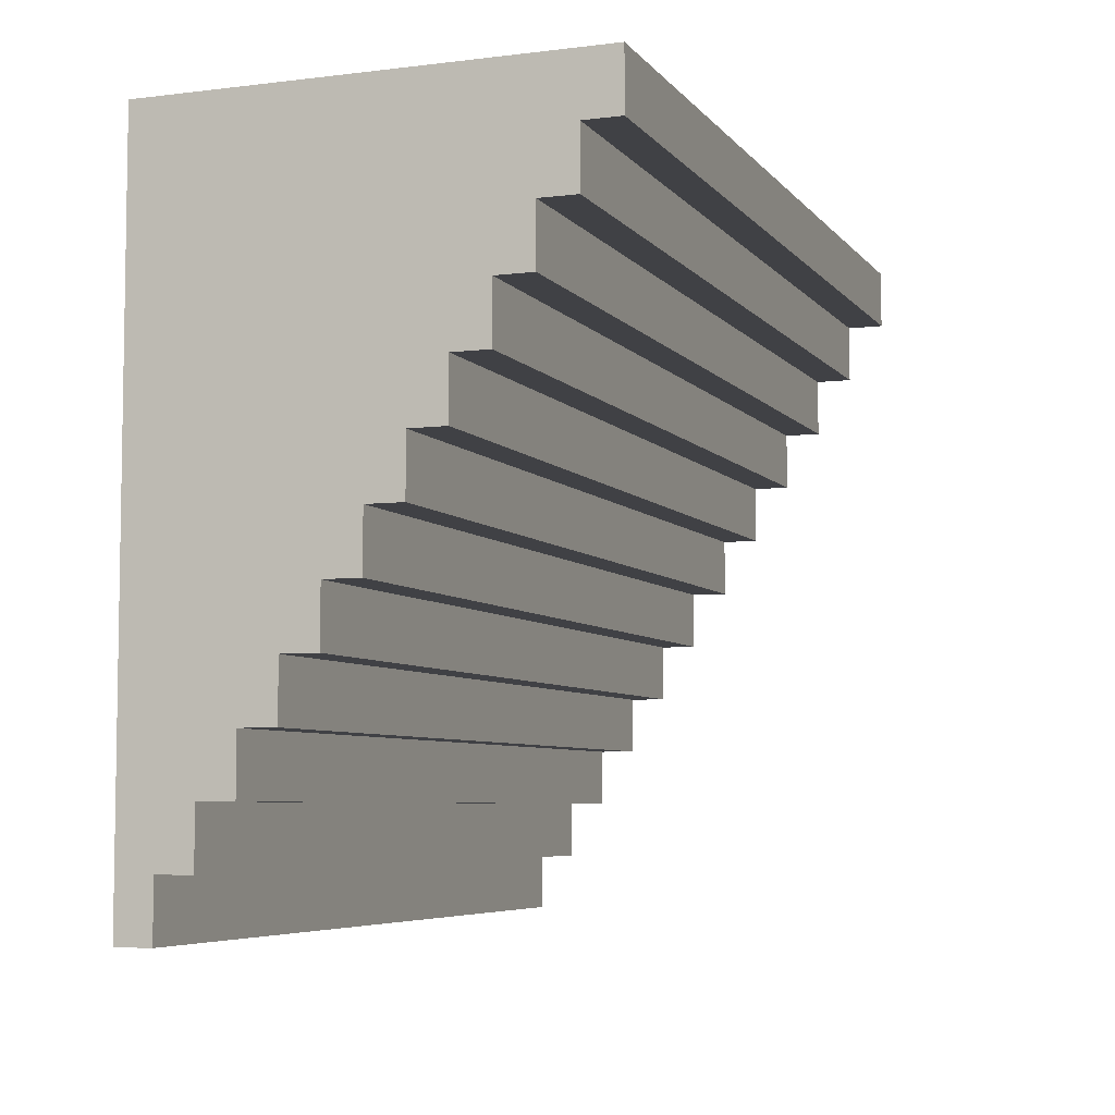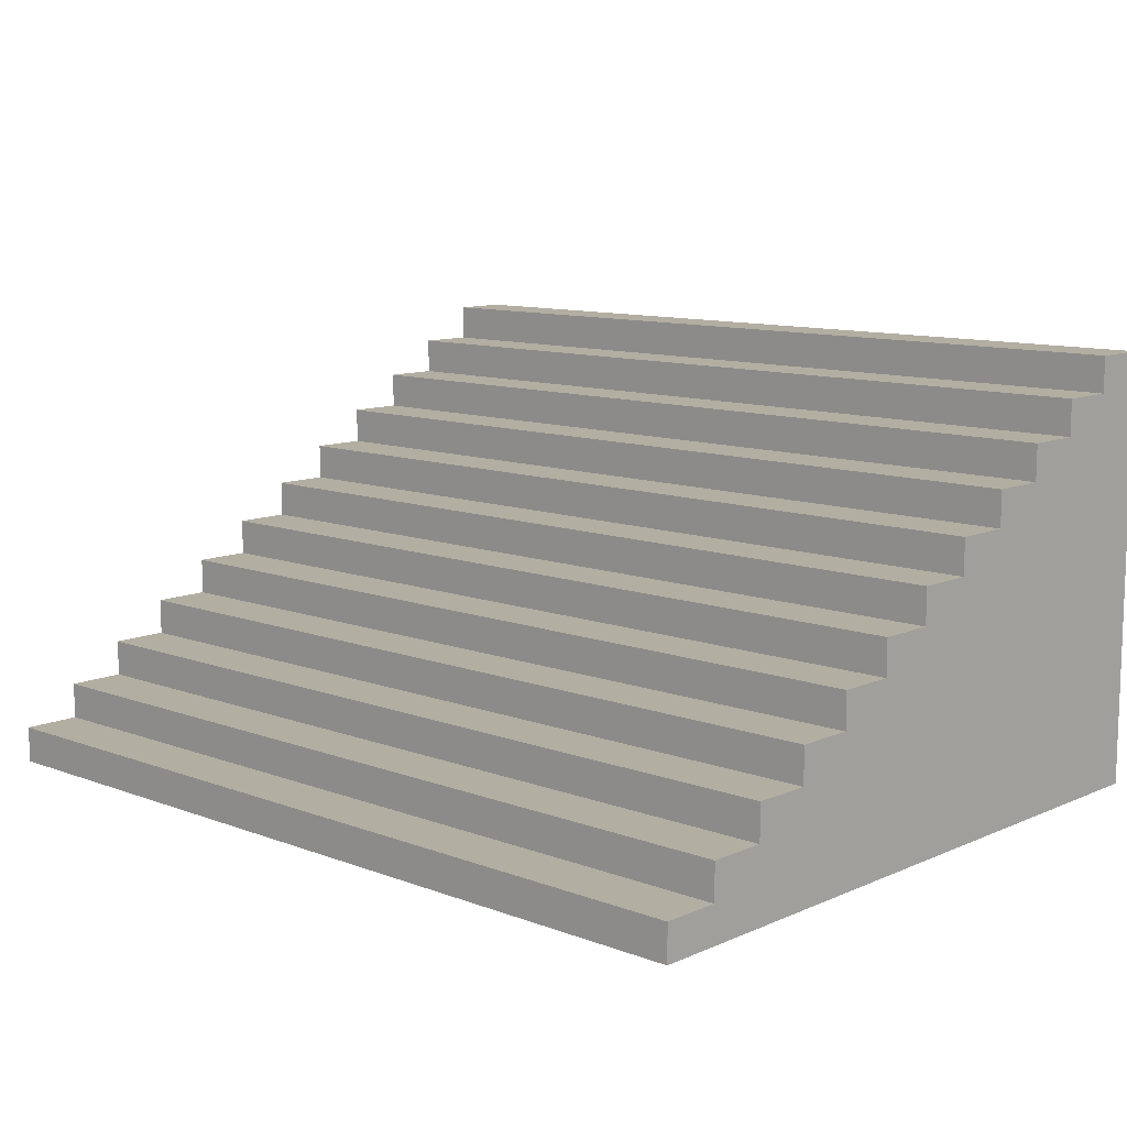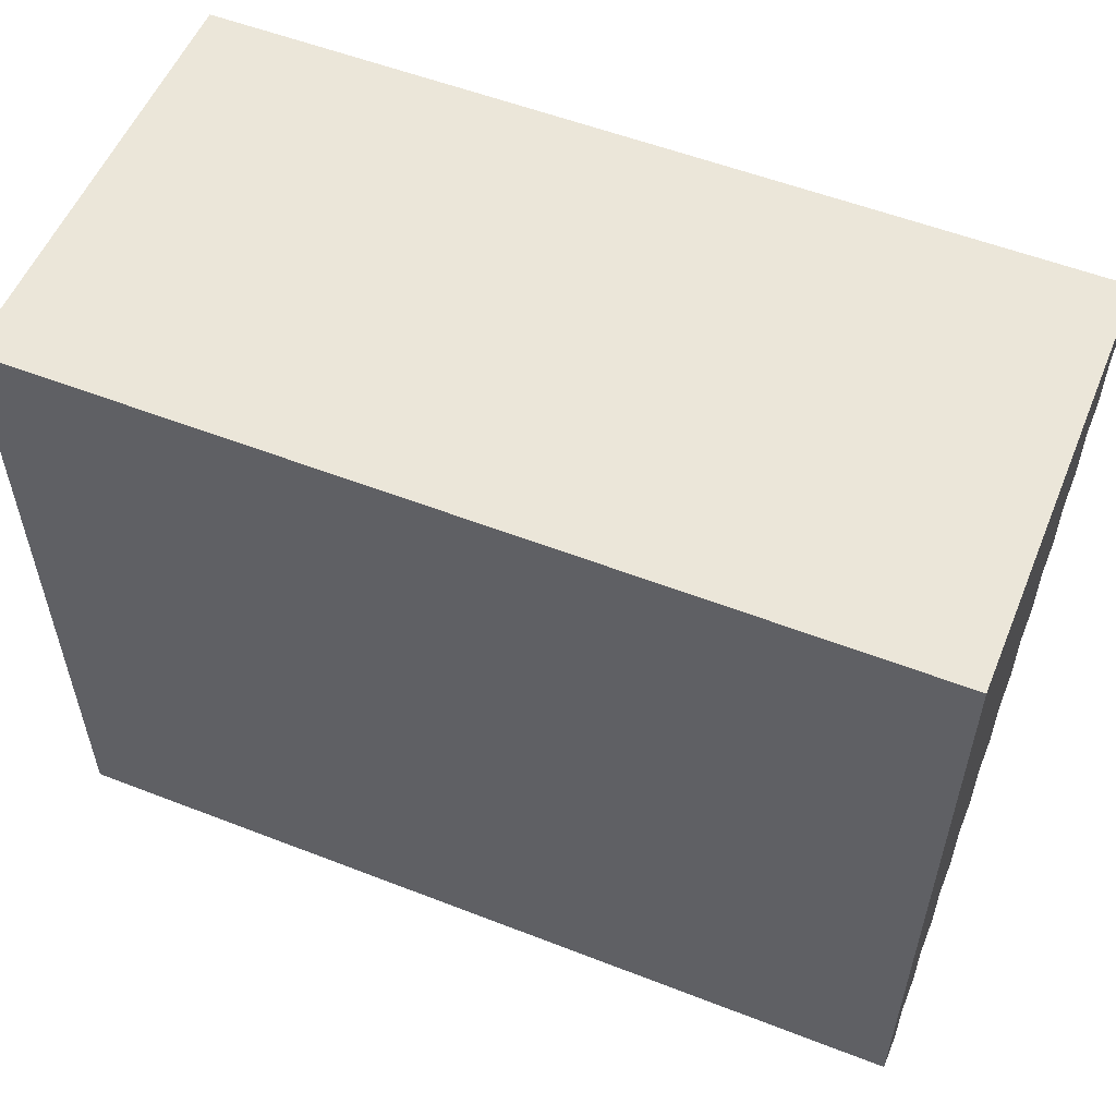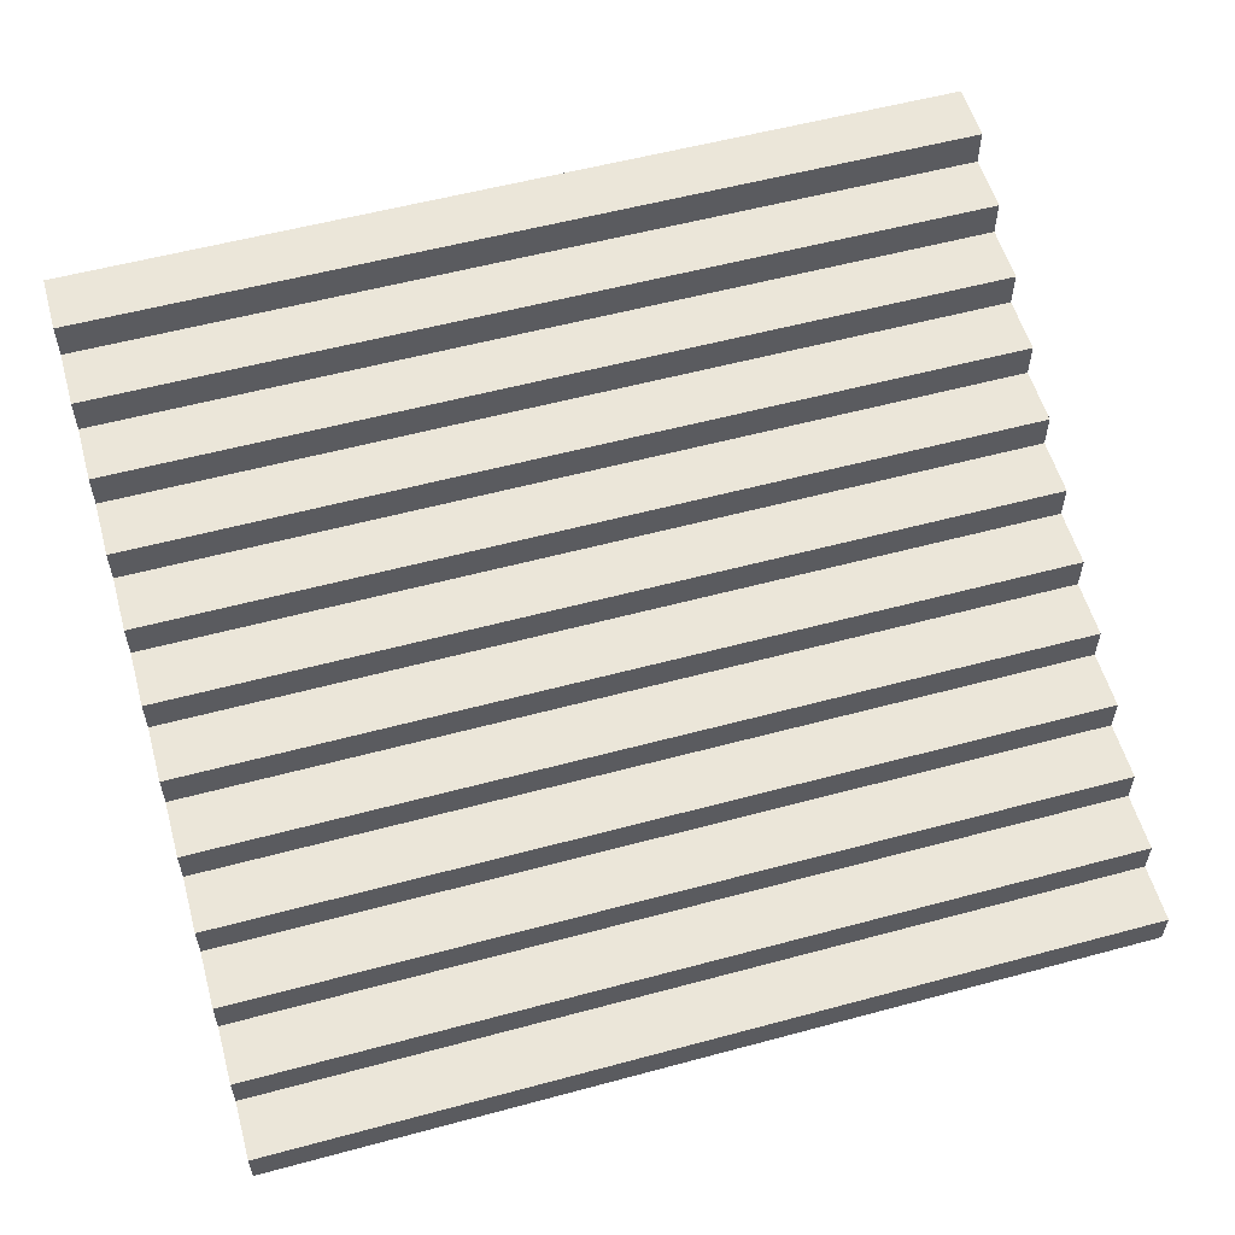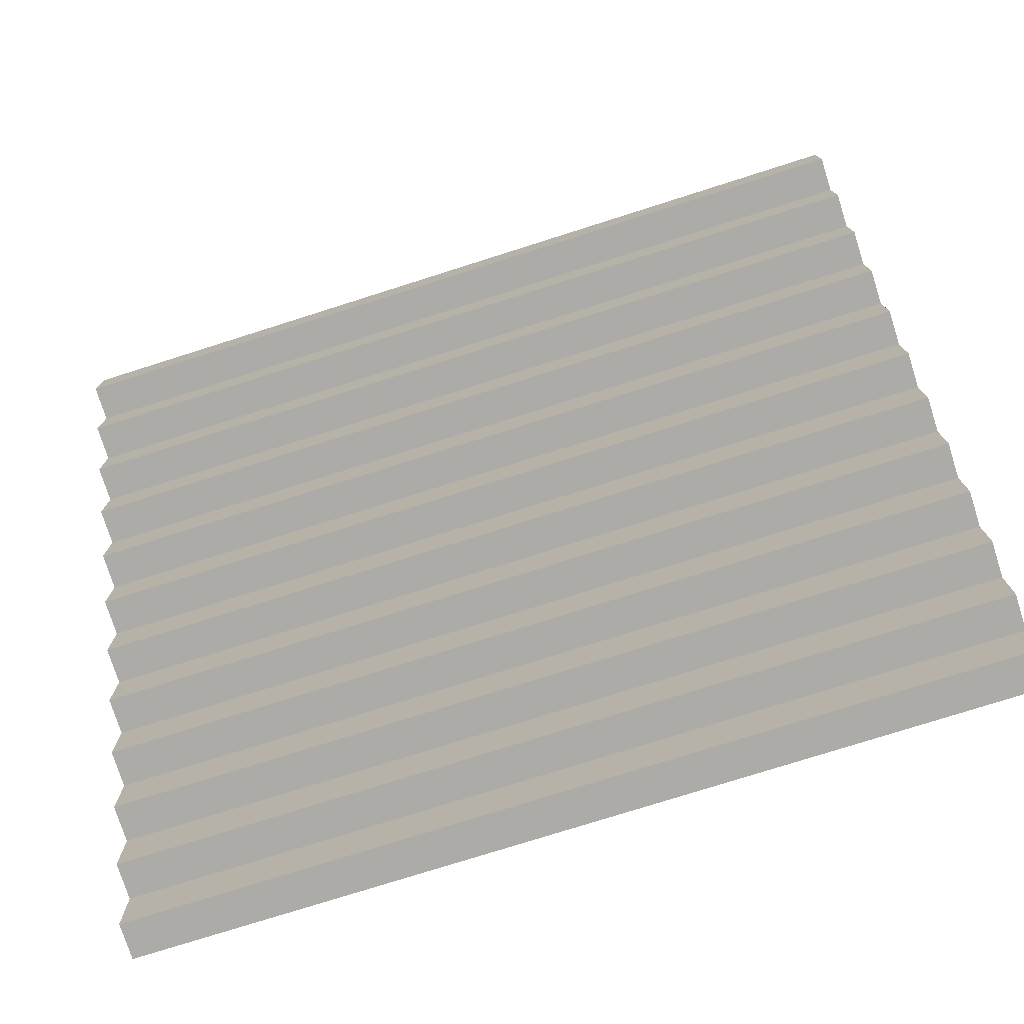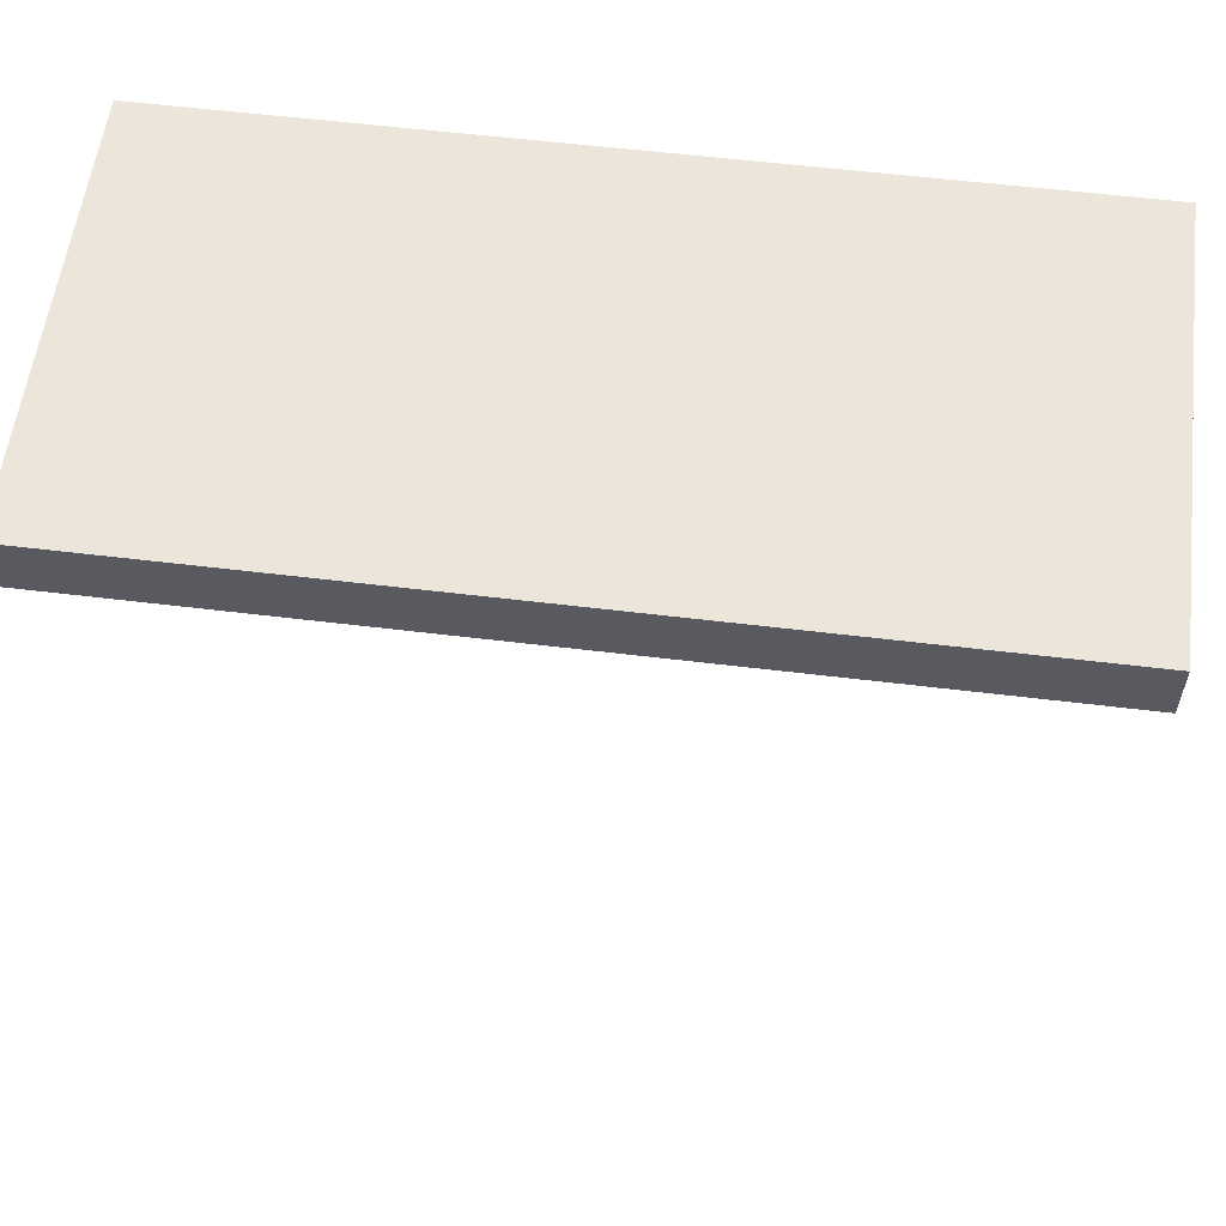
<metadata>
{"format":"obj","ext":"obj","renderer":"f3d","projection":"perspective","resolution":1024,"background":"white","views":[{"elev":-5.9,"azim":110.5,"up":"+Z"},{"elev":10.8,"azim":-137.1,"up":"+Y"},{"elev":55.1,"azim":22.3,"up":"+Z"},{"elev":56.5,"azim":164.3,"up":"+Y"},{"elev":-76.4,"azim":-162.4,"up":"+Z"},{"elev":57.5,"azim":-172.8,"up":"+Z"}]}
</metadata>
<code>
g default
v 2.688 0.3043 -1.596
v 2.688 0.5126 -1.596
v 2.688 0.5126 -1.263
v 2.688 0.721 -1.263
v 2.688 0.721 -0.9293
v 2.688 0.9293 -0.9293
v 2.688 0.9293 -0.596
v 2.688 1.138 -0.596
v 2.688 1.138 -0.2626
v 2.688 1.346 -0.2626
v 2.688 1.346 0.07069
v 2.688 1.554 0.07069
v 2.688 1.554 0.404
v 2.688 1.763 0.404
v 2.688 1.763 0.7374
v 2.688 1.971 0.7374
v 2.688 1.971 1.071
v 2.688 2.179 1.071
v 2.688 2.179 1.404
v 2.688 2.388 1.404
v 2.688 2.388 1.737
v 2.688 2.596 1.737
v 2.688 2.596 2.071
v -2.312 0.5126 -1.263
v -2.312 0.5126 -1.596
v -2.312 0.3043 -1.596
v -2.312 0.721 -0.9293
v -2.312 0.721 -1.263
v -2.312 0.9293 -0.596
v -2.312 0.9293 -0.9293
v -2.312 1.138 -0.2626
v -2.312 1.138 -0.596
v -2.312 1.346 0.07069
v -2.312 1.346 -0.2626
v -2.312 1.554 0.404
v -2.312 1.554 0.07069
v -2.312 1.763 0.7374
v -2.312 1.763 0.404
v -2.312 1.971 1.071
v -2.312 1.971 0.7374
v -2.312 2.179 1.404
v -2.312 2.179 1.071
v -2.312 2.388 1.737
v -2.312 2.388 1.404
v -2.312 2.596 2.071
v -2.312 2.596 1.737
v -2.312 0.09601 -1.929
v 2.688 0.09601 -1.929
v -2.312 0.3043 -1.929
v 2.688 0.3043 -1.929
v 2.688 0.09601 -1.596
v 2.688 0.09601 -1.263
v 2.688 0.09601 -0.9293
v 2.688 0.09601 -0.596
v 2.688 0.09601 -0.2626
v 2.688 0.09601 0.07069
v 2.688 0.09601 0.404
v 2.688 0.09601 0.7374
v 2.688 0.09601 1.071
v 2.688 0.09601 1.404
v 2.688 0.09601 1.737
v 2.688 0.09601 2.071
v -2.312 0.09601 -1.596
v -2.312 0.09601 -1.263
v -2.312 0.09601 -0.9293
v -2.312 0.09601 -0.596
v -2.312 0.09601 -0.2626
v -2.312 0.09601 0.07069
v -2.312 0.09601 0.404
v -2.312 0.09601 0.7374
v -2.312 0.09601 1.071
v -2.312 0.09601 1.404
v -2.312 0.09601 1.737
v -2.312 0.09601 2.071
g Stairs_3
f 1 2 3
f 3 4 5
f 5 6 7
f 7 8 9
f 9 10 11
f 11 12 13
f 13 14 15
f 15 16 17
f 17 18 19
f 19 20 21
f 21 22 23
f 24 25 26
f 27 28 24
f 29 30 27
f 31 32 29
f 33 34 31
f 35 36 33
f 37 38 35
f 39 40 37
f 41 42 39
f 43 44 41
f 45 46 43
f 49 50 48 47
f 26 1 50 49
f 25 2 1 26
f 24 3 2 25
f 28 4 3 24
f 27 5 4 28
f 30 6 5 27
f 29 7 6 30
f 32 8 7 29
f 31 9 8 32
f 34 10 9 31
f 33 11 10 34
f 36 12 11 33
f 35 13 12 36
f 38 14 13 35
f 37 15 14 38
f 40 16 15 37
f 39 17 16 40
f 42 18 17 39
f 41 19 18 42
f 44 20 19 41
f 43 21 20 44
f 46 22 21 43
f 45 23 22 46
f 50 1 51 48
f 1 3 52 51
f 3 5 53 52
f 5 7 54 53
f 7 9 55 54
f 9 11 56 55
f 11 13 57 56
f 13 15 58 57
f 15 17 59 58
f 17 19 60 59
f 19 21 61 60
f 21 23 62 61
f 26 49 47 63
f 24 26 63 64
f 27 24 64 65
f 29 27 65 66
f 31 29 66 67
f 33 31 67 68
f 35 33 68 69
f 37 35 69 70
f 39 37 70 71
f 41 39 71 72
f 43 41 72 73
f 45 43 73 74
f 23 45 74 62
f 48 51 63 47
f 51 52 64 63
f 52 53 65 64
f 53 54 66 65
f 54 55 67 66
f 55 56 68 67
f 56 57 69 68
f 57 58 70 69
f 58 59 71 70
f 59 60 72 71
f 60 61 73 72
f 61 62 74 73

</code>
